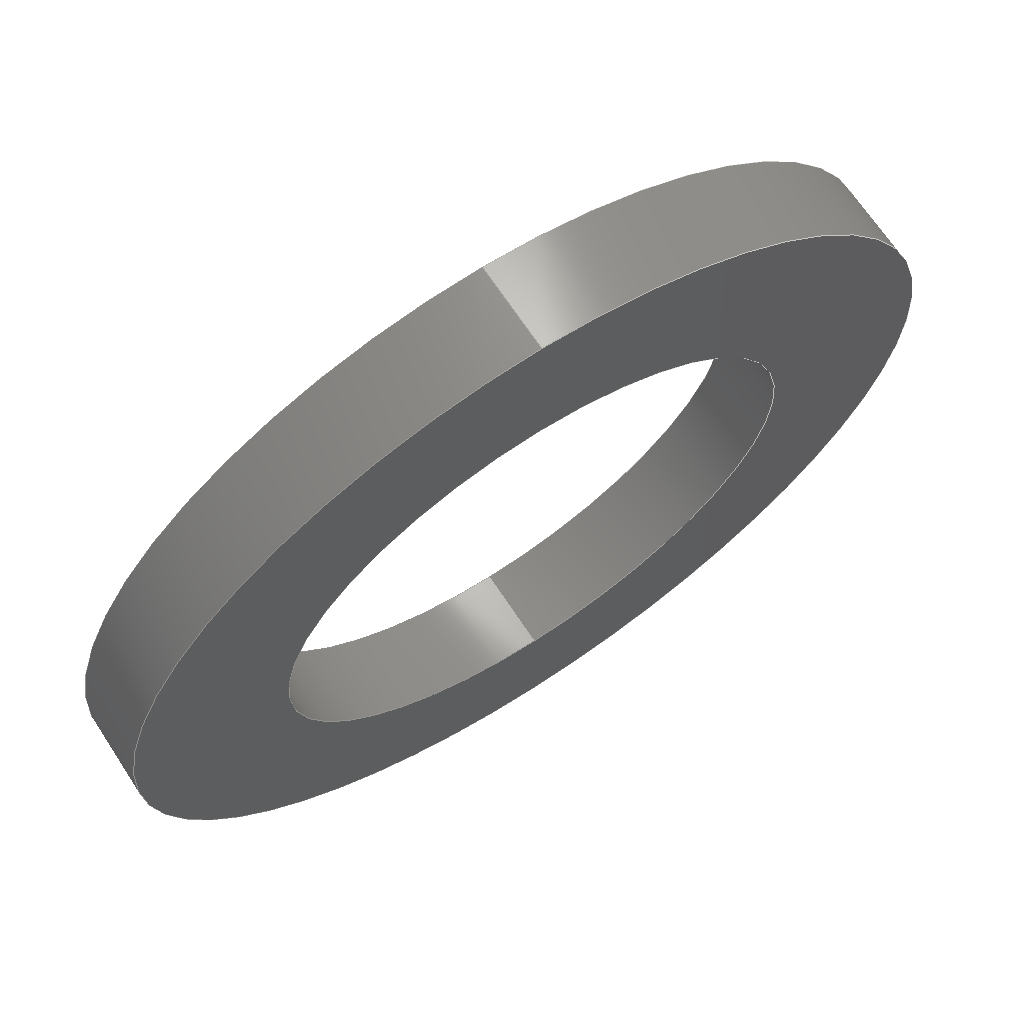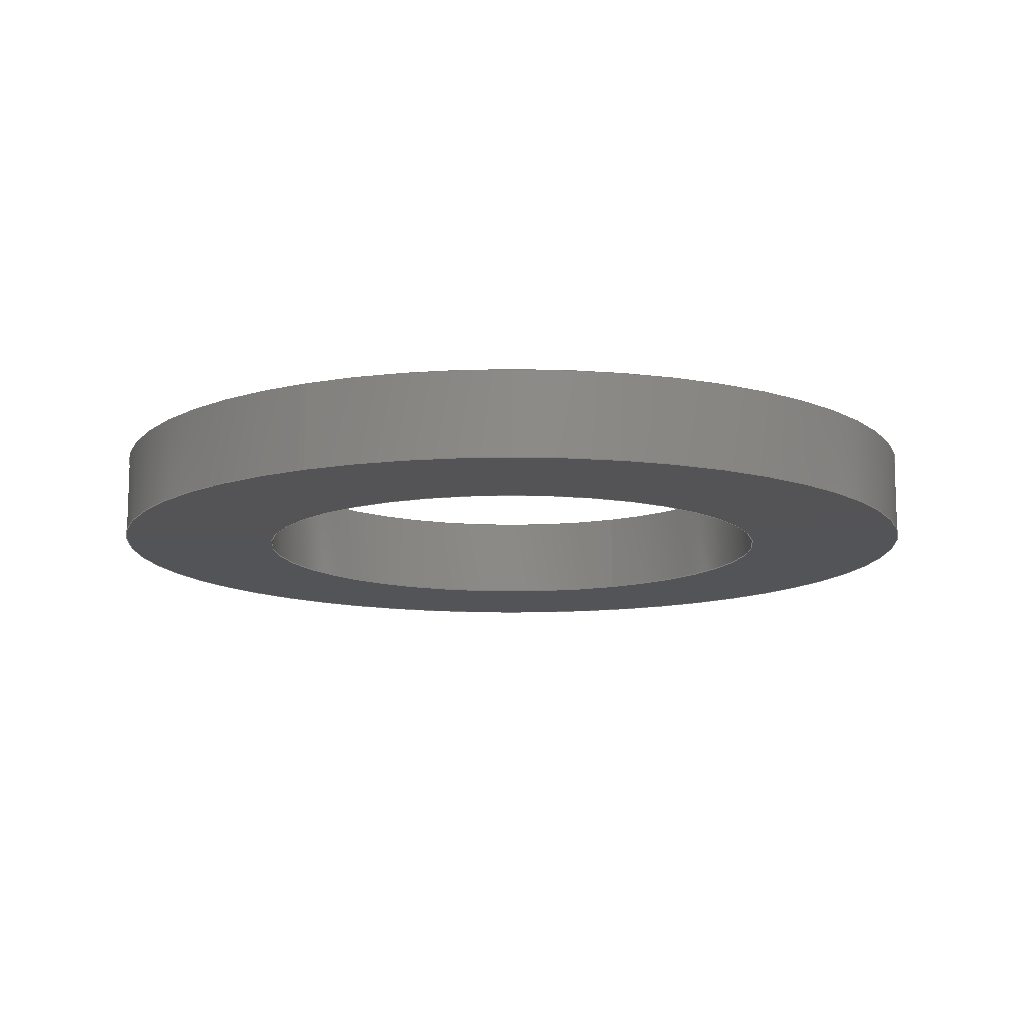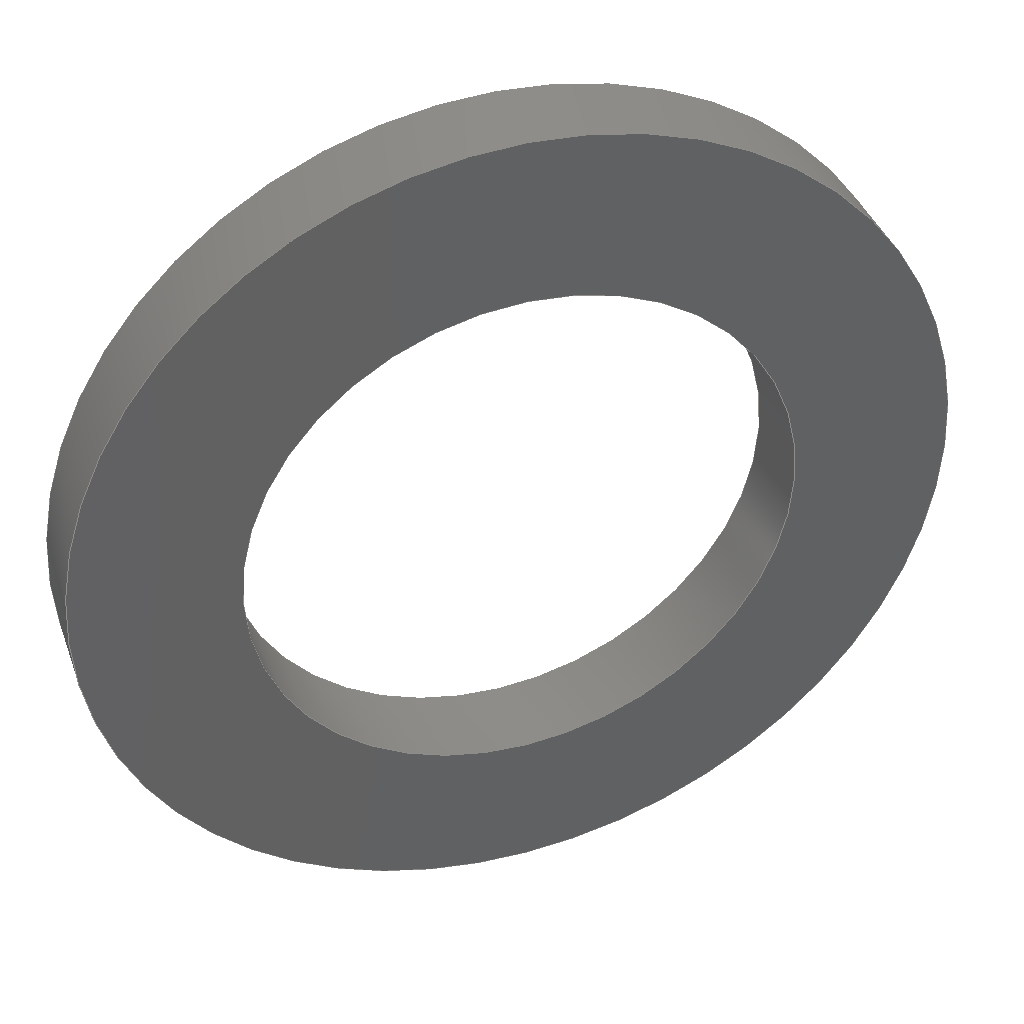
<metadata>
{"format":"step","ext":"step","renderer":"f3d","projection":"perspective","resolution":1024,"background":"white","views":[{"elev":68.2,"azim":146.7,"up":"+Z"},{"elev":-12.4,"azim":27.4,"up":"+Y"},{"elev":40.3,"azim":-19.1,"up":"+Z"}]}
</metadata>
<code>
ISO-10303-21;
DATA;
#1 = PERSON_AND_ORGANIZATION ( #204, #69 ) ;
#2 = ORIENTED_EDGE ( 'NONE', *, *, #205, .F. ) ;
#3 = EDGE_LOOP ( 'NONE', ( #75, #4 ) ) ;
#4 = ORIENTED_EDGE ( 'NONE', *, *, #246, .T. ) ;
#5 = ORIENTED_EDGE ( 'NONE', *, *, #210, .F. ) ;
#6 = ORIENTED_EDGE ( 'NONE', *, *, #239, .T. ) ;
#7 = SHAPE_DEFINITION_REPRESENTATION ( #195, #101 ) ;
#8 = CIRCLE ( 'NONE', #211, 16 ) ;
#9 = ORIENTED_EDGE ( 'NONE', *, *, #239, .F. ) ;
#10 = ORIENTED_EDGE ( 'NONE', *, *, #230, .T. ) ;
#11 = CLOSED_SHELL ( 'NONE', ( #198, #201, #200, #202, #197, #199 ) ) ;
#12 = ORIENTED_EDGE ( 'NONE', *, *, #210, .T. ) ;
#13 = EDGE_LOOP ( 'NONE', ( #66, #57, #12, #82 ) ) ;
#14 = ORIENTED_EDGE ( 'NONE', *, *, #238, .T. ) ;
#15 = CIRCLE ( 'NONE', #241, 25.4 ) ;
#16 = ORIENTED_EDGE ( 'NONE', *, *, #246, .F. ) ;
#17 = COORDINATED_UNIVERSAL_TIME_OFFSET ( 6, 0, .BEHIND. ) ;
#18 = PERSON_AND_ORGANIZATION ( #204, #69 ) ;
#19 = LOCAL_TIME ( 19, 52, 23, #17 ) ;
#20 = CALENDAR_DATE ( 2012, 27, 6 ) ;
#21 = DATE_AND_TIME ( #20, #19 ) ;
#22 = LOCAL_TIME ( 19, 52, 23, #24 ) ;
#23 = APPROVAL_DATE_TIME ( #87, #235 ) ;
#24 = COORDINATED_UNIVERSAL_TIME_OFFSET ( 6, 0, .BEHIND. ) ;
#25 = PERSON_AND_ORGANIZATION ( #204, #69 ) ;
#26 = EDGE_LOOP ( 'NONE', ( #81, #39 ) ) ;
#27 = CALENDAR_DATE ( 2012, 27, 6 ) ;
#28 = PERSON_AND_ORGANIZATION ( #204, #69 ) ;
#29 = DATE_AND_TIME ( #88, #22 ) ;
#30 = APPROVAL_PERSON_ORGANIZATION ( #33, #217, #187 ) ;
#31 = PERSON_AND_ORGANIZATION ( #204, #69 ) ;
#32 = APPROVAL_DATE_TIME ( #21, #217 ) ;
#33 = PERSON_AND_ORGANIZATION ( #204, #69 ) ;
#34 = COORDINATED_UNIVERSAL_TIME_OFFSET ( 6, 0, .BEHIND. ) ;
#35 =( GEOMETRIC_REPRESENTATION_CONTEXT ( 3 ) GLOBAL_UNCERTAINTY_ASSIGNED_CONTEXT ( ( #100 ) ) GLOBAL_UNIT_ASSIGNED_CONTEXT ( ( #169, #168, #172 ) ) REPRESENTATION_CONTEXT ( 'NONE', 'WORKASPACE' ) );
#36 = LOCAL_TIME ( 19, 52, 23, #37 ) ;
#37 = COORDINATED_UNIVERSAL_TIME_OFFSET ( 6, 0, .BEHIND. ) ;
#38 = VECTOR ( 'NONE', #155, 1000 ) ;
#39 = ORIENTED_EDGE ( 'NONE', *, *, #249, .T. ) ;
#40 = ORIENTED_EDGE ( 'NONE', *, *, #209, .F. ) ;
#41 = ORIENTED_EDGE ( 'NONE', *, *, #243, .F. ) ;
#42 = VECTOR ( 'NONE', #167, 1000 ) ;
#43 = ORIENTED_EDGE ( 'NONE', *, *, #242, .F. ) ;
#44 = FACE_OUTER_BOUND ( 'NONE', #13, .T. ) ;
#45 = CYLINDRICAL_SURFACE ( 'NONE', #237, 16 ) ;
#46 = CIRCLE ( 'NONE', #229, 16 ) ;
#47 = CIRCLE ( 'NONE', #236, 16 ) ;
#48 = LINE ( 'NONE', #156, #51 ) ;
#49 = APPROVAL_PERSON_ORGANIZATION ( #68, #235, #183 ) ;
#50 = CIRCLE ( 'NONE', #234, 16 ) ;
#51 = VECTOR ( 'NONE', #163, 1000 ) ;
#52 = CIRCLE ( 'NONE', #208, 25.4 ) ;
#53 = LINE ( 'NONE', #148, #38 ) ;
#54 = CIRCLE ( 'NONE', #214, 25.4 ) ;
#55 = FACE_OUTER_BOUND ( 'NONE', #26, .T. ) ;
#56 = VECTOR ( 'NONE', #147, 1000 ) ;
#57 = ORIENTED_EDGE ( 'NONE', *, *, #232, .F. ) ;
#58 = ORIENTED_EDGE ( 'NONE', *, *, #248, .T. ) ;
#59 = FACE_OUTER_BOUND ( 'NONE', #71, .T. ) ;
#60 = CYLINDRICAL_SURFACE ( 'NONE', #247, 25.4 ) ;
#61 = FACE_OUTER_BOUND ( 'NONE', #73, .T. ) ;
#62 = CIRCLE ( 'NONE', #227, 25.4 ) ;
#63 = CYLINDRICAL_SURFACE ( 'NONE', #212, 25.4 ) ;
#64 = ORIENTED_EDGE ( 'NONE', *, *, #243, .T. ) ;
#65 = ORIENTED_EDGE ( 'NONE', *, *, #249, .F. ) ;
#66 = ORIENTED_EDGE ( 'NONE', *, *, #238, .F. ) ;
#67 = EDGE_LOOP ( 'NONE', ( #41, #43, #58, #85 ) ) ;
#68 = PERSON_AND_ORGANIZATION ( #204, #69 ) ;
#69 = ORGANIZATION ( 'UNSPECIFIED', 'UNSPECIFIED', '' ) ;
#70 = LINE ( 'NONE', #166, #42 ) ;
#71 = EDGE_LOOP ( 'NONE', ( #65, #14, #10, #5 ) ) ;
#72 = FACE_BOUND ( 'NONE', #77, .T. ) ;
#73 = EDGE_LOOP ( 'NONE', ( #16, #64, #6, #83 ) ) ;
#74 = FACE_OUTER_BOUND ( 'NONE', #78, .T. ) ;
#75 = ORIENTED_EDGE ( 'NONE', *, *, #242, .T. ) ;
#76 = FACE_BOUND ( 'NONE', #3, .T. ) ;
#77 = EDGE_LOOP ( 'NONE', ( #2, #9 ) ) ;
#78 = EDGE_LOOP ( 'NONE', ( #40, #80 ) ) ;
#79 = FACE_OUTER_BOUND ( 'NONE', #67, .T. ) ;
#80 = ORIENTED_EDGE ( 'NONE', *, *, #230, .F. ) ;
#81 = ORIENTED_EDGE ( 'NONE', *, *, #232, .T. ) ;
#82 = ORIENTED_EDGE ( 'NONE', *, *, #209, .T. ) ;
#83 = ORIENTED_EDGE ( 'NONE', *, *, #248, .F. ) ;
#84 = LINE ( 'NONE', #140, #56 ) ;
#85 = ORIENTED_EDGE ( 'NONE', *, *, #205, .T. ) ;
#86 = CYLINDRICAL_SURFACE ( 'NONE', #207, 16 ) ;
#87 = DATE_AND_TIME ( #27, #36 ) ;
#88 = CALENDAR_DATE ( 2012, 27, 6 ) ;
#89 = LOCAL_TIME ( 19, 52, 23, #34 ) ;
#90 = CALENDAR_DATE ( 2012, 27, 6 ) ;
#91 = DATE_AND_TIME ( #90, #89 ) ;
#92 = PERSON_AND_ORGANIZATION ( #204, #69 ) ;
#93 = APPROVAL_PERSON_ORGANIZATION ( #92, #225, #194 ) ;
#94 = COORDINATED_UNIVERSAL_TIME_OFFSET ( 6, 0, .BEHIND. ) ;
#95 = LOCAL_TIME ( 19, 52, 23, #94 ) ;
#96 = CALENDAR_DATE ( 2012, 27, 6 ) ;
#97 = DATE_AND_TIME ( #96, #95 ) ;
#98 = APPROVAL_DATE_TIME ( #97, #225 ) ;
#99 = MANIFOLD_SOLID_BREP ( 'Cut-Extrude1', #11 ) ;
#100 = UNCERTAINTY_MEASURE_WITH_UNIT (LENGTH_MEASURE( 1e-05 ), #169, 'distance_accuracy_value', 'NONE');
#101 = ADVANCED_BREP_SHAPE_REPRESENTATION ( 'SupportThrustWasher', ( #99, #213 ), #35 ) ;
#102 = VERTEX_POINT ( 'NONE', #114 ) ;
#103 = CARTESIAN_POINT ( 'NONE',  ( 1.959e-15, 0, -16 ) ) ;
#104 = CARTESIAN_POINT ( 'NONE',  ( 3.111e-15, 5, 25.4 ) ) ;
#105 = VERTEX_POINT ( 'NONE', #112 ) ;
#106 = VERTEX_POINT ( 'NONE', #103 ) ;
#107 = CARTESIAN_POINT ( 'NONE',  ( 0, 0, 0 ) ) ;
#108 = VERTEX_POINT ( 'NONE', #104 ) ;
#109 = VERTEX_POINT ( 'NONE', #113 ) ;
#110 = VERTEX_POINT ( 'NONE', #118 ) ;
#111 = VERTEX_POINT ( 'NONE', #115 ) ;
#112 = CARTESIAN_POINT ( 'NONE',  ( 0, 5, 16 ) ) ;
#113 = CARTESIAN_POINT ( 'NONE',  ( 3.111e-15, 0, 25.4 ) ) ;
#114 = CARTESIAN_POINT ( 'NONE',  ( 0, 0, 16 ) ) ;
#115 = CARTESIAN_POINT ( 'NONE',  ( 1.959e-15, 5, -16 ) ) ;
#116 = VERTEX_POINT ( 'NONE', #117 ) ;
#117 = CARTESIAN_POINT ( 'NONE',  ( 0, 0, -25.4 ) ) ;
#118 = CARTESIAN_POINT ( 'NONE',  ( 0, 5, -25.4 ) ) ;
#119 = CARTESIAN_POINT ( 'NONE',  ( 0, 0, 0 ) ) ;
#120 = PLANE ( 'NONE',  #206 ) ;
#121 = DIRECTION ( 'NONE',  ( 0, 0, 1 ) ) ;
#122 = DIRECTION ( 'NONE',  ( -0, 1, -0 ) ) ;
#123 = DIRECTION ( 'NONE',  ( 0, 1, 0 ) ) ;
#124 = DIRECTION ( 'NONE',  ( 0, -0, 1 ) ) ;
#125 = DIRECTION ( 'NONE',  ( 0, 0, 1 ) ) ;
#126 = DIRECTION ( 'NONE',  ( 0, 0, -1 ) ) ;
#127 = DIRECTION ( 'NONE',  ( -0, 1, -0 ) ) ;
#128 = CARTESIAN_POINT ( 'NONE',  ( 0, 0, 0 ) ) ;
#129 = DIRECTION ( 'NONE',  ( 0, 0, -1 ) ) ;
#130 = DIRECTION ( 'NONE',  ( -0, -1, -0 ) ) ;
#131 = CARTESIAN_POINT ( 'NONE',  ( 0, 5, 0 ) ) ;
#132 = DIRECTION ( 'NONE',  ( -0, -1, -0 ) ) ;
#133 = CARTESIAN_POINT ( 'NONE',  ( 0, 5, 0 ) ) ;
#134 = CARTESIAN_POINT ( 'NONE',  ( 0, 5, 0 ) ) ;
#135 = PLANE ( 'NONE',  #245 ) ;
#136 = CARTESIAN_POINT ( 'NONE',  ( 0, 5, 0 ) ) ;
#137 = DIRECTION ( 'NONE',  ( 0, 1, 0 ) ) ;
#138 = DIRECTION ( 'NONE',  ( 0, -0, 1 ) ) ;
#139 = CARTESIAN_POINT ( 'NONE',  ( 0, 5, 0 ) ) ;
#140 = CARTESIAN_POINT ( 'NONE',  ( 0, 5, -25.4 ) ) ;
#141 = DIRECTION ( 'NONE',  ( 0, 1, 0 ) ) ;
#142 = DIRECTION ( 'NONE',  ( 0, 0, 1 ) ) ;
#143 = CARTESIAN_POINT ( 'NONE',  ( 0, 0, 0 ) ) ;
#144 = DIRECTION ( 'NONE',  ( 0, 1, 0 ) ) ;
#145 = DIRECTION ( 'NONE',  ( 0, 0, 1 ) ) ;
#146 = CARTESIAN_POINT ( 'NONE',  ( 0, 0, 0 ) ) ;
#147 = DIRECTION ( 'NONE',  ( -0, -1, -0 ) ) ;
#148 = CARTESIAN_POINT ( 'NONE',  ( 3.111e-15, 5, 25.4 ) ) ;
#149 = DIRECTION ( 'NONE',  ( 0, 1, 0 ) ) ;
#150 = DIRECTION ( 'NONE',  ( 0, 0, 1 ) ) ;
#151 = CARTESIAN_POINT ( 'NONE',  ( 0, 5, 0 ) ) ;
#152 = DIRECTION ( 'NONE',  ( 0, 1, 0 ) ) ;
#153 = DIRECTION ( 'NONE',  ( 0, 0, 1 ) ) ;
#154 = CARTESIAN_POINT ( 'NONE',  ( 0, 5, 0 ) ) ;
#155 = DIRECTION ( 'NONE',  ( -0, -1, -0 ) ) ;
#156 = CARTESIAN_POINT ( 'NONE',  ( 1.959e-15, 0, -16 ) ) ;
#157 = DIRECTION ( 'NONE',  ( 0, 1, 0 ) ) ;
#158 = DIRECTION ( 'NONE',  ( 0, 0, 1 ) ) ;
#159 = CARTESIAN_POINT ( 'NONE',  ( 0, 0, 0 ) ) ;
#160 = DIRECTION ( 'NONE',  ( 0, 1, 0 ) ) ;
#161 = DIRECTION ( 'NONE',  ( 0, 0, 1 ) ) ;
#162 = CARTESIAN_POINT ( 'NONE',  ( 0, 0, 0 ) ) ;
#163 = DIRECTION ( 'NONE',  ( -0, 1, -0 ) ) ;
#164 = DIRECTION ( 'NONE',  ( 0, 1, 0 ) ) ;
#165 = DIRECTION ( 'NONE',  ( 0, 0, 1 ) ) ;
#166 = CARTESIAN_POINT ( 'NONE',  ( 0, 0, 16 ) ) ;
#167 = DIRECTION ( 'NONE',  ( -0, 1, -0 ) ) ;
#168 =( NAMED_UNIT ( * ) PLANE_ANGLE_UNIT ( ) SI_UNIT ( $, .RADIAN. ) );
#169 =( LENGTH_UNIT ( ) NAMED_UNIT ( * ) SI_UNIT ( .MILLI., .METRE. ) );
#170 = DIRECTION ( 'NONE',  ( 0, 1, 0 ) ) ;
#171 = DIRECTION ( 'NONE',  ( 0, 0, 1 ) ) ;
#172 =( NAMED_UNIT ( * ) SI_UNIT ( $, .STERADIAN. ) SOLID_ANGLE_UNIT ( ) );
#173 = CARTESIAN_POINT ( 'NONE',  ( 0, 0, 0 ) ) ;
#174 = DIRECTION ( 'NONE',  ( 0, 0, 1 ) ) ;
#175 = DIRECTION ( 'NONE',  ( 1, 0, 0 ) ) ;
#176 = APPLICATION_CONTEXT ( 'configuration controlled 3d designs of mechanical parts and assemblies' ) ;
#177 = APPLICATION_PROTOCOL_DEFINITION ( 'international standard', 'config_control_design', 1994, #176 ) ;
#178 = MECHANICAL_CONTEXT ( 'NONE', #176, 'mechanical' ) ;
#179 = PERSON_AND_ORGANIZATION_ROLE ( 'design_owner' ) ;
#180 = APPLICATION_CONTEXT ( 'configuration controlled 3d designs of mechanical parts and assemblies' ) ;
#181 = APPLICATION_PROTOCOL_DEFINITION ( 'international standard', 'config_control_design', 1994, #180 ) ;
#182 = APPROVAL_STATUS ( 'not_yet_approved' ) ;
#183 = APPROVAL_ROLE ( '' ) ;
#184 = PERSON_AND_ORGANIZATION_ROLE ( 'creator' ) ;
#185 = DATE_TIME_ROLE ( 'creation_date' ) ;
#186 = APPROVAL_STATUS ( 'not_yet_approved' ) ;
#187 = APPROVAL_ROLE ( '' ) ;
#188 = PERSON_AND_ORGANIZATION_ROLE ( 'creator' ) ;
#189 = PERSON_AND_ORGANIZATION_ROLE ( 'design_supplier' ) ;
#190 = SECURITY_CLASSIFICATION_LEVEL ( 'unclassified' ) ;
#191 = PERSON_AND_ORGANIZATION_ROLE ( 'classification_officer' ) ;
#192 = DATE_TIME_ROLE ( 'classification_date' ) ;
#193 = APPROVAL_STATUS ( 'not_yet_approved' ) ;
#194 = APPROVAL_ROLE ( '' ) ;
#195 = PRODUCT_DEFINITION_SHAPE ( 'NONE', 'NONE',  #240 ) ;
#196 = DESIGN_CONTEXT ( 'detailed design', #180, 'design' ) ;
#197 = ADVANCED_FACE ( 'NONE', ( #76, #74 ), #120, .F. ) ;
#198 = ADVANCED_FACE ( 'NONE', ( #61 ), #86, .F. ) ;
#199 = ADVANCED_FACE ( 'NONE', ( #79 ), #45, .F. ) ;
#200 = ADVANCED_FACE ( 'NONE', ( #44 ), #60, .T. ) ;
#201 = ADVANCED_FACE ( 'NONE', ( #59 ), #63, .T. ) ;
#202 = ADVANCED_FACE ( 'NONE', ( #72, #55 ), #135, .T. ) ;
#203 = PRODUCT ( 'SupportThrustWasher', 'SupportThrustWasher', '', ( #178 ) ) ;
#204 = PERSON ( 'UNSPECIFIED', 'UNSPECIFIED', 'UNSPECIFIED', ('UNSPECIFIED'), ('UNSPECIFIED'), ('UNSPECIFIED') ) ;
#205 = EDGE_CURVE ( 'NONE', #105, #111, #8, .T. ) ;
#206 = AXIS2_PLACEMENT_3D ( 'NONE', #119, #123, #124 ) ;
#207 = AXIS2_PLACEMENT_3D ( 'NONE', #107, #122, #121 ) ;
#208 = AXIS2_PLACEMENT_3D ( 'NONE', #151, #152, #153 ) ;
#209 = EDGE_CURVE ( 'NONE', #116, #109, #54, .T. ) ;
#210 = EDGE_CURVE ( 'NONE', #110, #116, #84, .T. ) ;
#211 = AXIS2_PLACEMENT_3D ( 'NONE', #139, #141, #142 ) ;
#212 = AXIS2_PLACEMENT_3D ( 'NONE', #133, #132, #129 ) ;
#213 = AXIS2_PLACEMENT_3D ( 'NONE', #173, #174, #175 ) ;
#214 = AXIS2_PLACEMENT_3D ( 'NONE', #143, #144, #145 ) ;
#215 = CC_DESIGN_PERSON_AND_ORGANIZATION_ASSIGNMENT ( #31, #188, ( #221 ) ) ;
#216 = CC_DESIGN_APPROVAL ( #217, ( #221 ) ) ;
#217 = APPROVAL ( #186, 'UNSPECIFIED' ) ;
#218 = SECURITY_CLASSIFICATION ( '', '', #190 ) ;
#219 = CC_DESIGN_PERSON_AND_ORGANIZATION_ASSIGNMENT ( #18, #191, ( #218 ) ) ;
#220 = CC_DESIGN_PERSON_AND_ORGANIZATION_ASSIGNMENT ( #28, #189, ( #221 ) ) ;
#221 = PRODUCT_DEFINITION_FORMATION_WITH_SPECIFIED_SOURCE ( 'ANY', '', #203, .NOT_KNOWN. ) ;
#222 = PRODUCT_RELATED_PRODUCT_CATEGORY ( 'detail', '', ( #203 ) ) ;
#223 = CC_DESIGN_SECURITY_CLASSIFICATION ( #218, ( #221 ) ) ;
#224 = CC_DESIGN_APPROVAL ( #225, ( #218 ) ) ;
#225 = APPROVAL ( #193, 'UNSPECIFIED' ) ;
#226 = CC_DESIGN_DATE_AND_TIME_ASSIGNMENT ( #91, #192, ( #218 ) ) ;
#227 = AXIS2_PLACEMENT_3D ( 'NONE', #136, #170, #171 ) ;
#228 = CC_DESIGN_DATE_AND_TIME_ASSIGNMENT ( #29, #185, ( #240 ) ) ;
#229 = AXIS2_PLACEMENT_3D ( 'NONE', #162, #164, #165 ) ;
#230 = EDGE_CURVE ( 'NONE', #109, #116, #15, .T. ) ;
#231 = CC_DESIGN_PERSON_AND_ORGANIZATION_ASSIGNMENT ( #25, #184, ( #240 ) ) ;
#232 = EDGE_CURVE ( 'NONE', #110, #108, #52, .T. ) ;
#233 = CC_DESIGN_APPROVAL ( #235, ( #240 ) ) ;
#234 = AXIS2_PLACEMENT_3D ( 'NONE', #154, #157, #158 ) ;
#235 = APPROVAL ( #182, 'UNSPECIFIED' ) ;
#236 = AXIS2_PLACEMENT_3D ( 'NONE', #159, #160, #161 ) ;
#237 = AXIS2_PLACEMENT_3D ( 'NONE', #128, #127, #125 ) ;
#238 = EDGE_CURVE ( 'NONE', #108, #109, #53, .T. ) ;
#239 = EDGE_CURVE ( 'NONE', #111, #105, #50, .T. ) ;
#240 = PRODUCT_DEFINITION ( 'UNKNOWN', '', #221, #196 ) ;
#241 = AXIS2_PLACEMENT_3D ( 'NONE', #146, #149, #150 ) ;
#242 = EDGE_CURVE ( 'NONE', #102, #106, #47, .T. ) ;
#243 = EDGE_CURVE ( 'NONE', #106, #111, #48, .T. ) ;
#244 = CC_DESIGN_PERSON_AND_ORGANIZATION_ASSIGNMENT ( #1, #179, ( #203 ) ) ;
#245 = AXIS2_PLACEMENT_3D ( 'NONE', #134, #137, #138 ) ;
#246 = EDGE_CURVE ( 'NONE', #106, #102, #46, .T. ) ;
#247 = AXIS2_PLACEMENT_3D ( 'NONE', #131, #130, #126 ) ;
#248 = EDGE_CURVE ( 'NONE', #102, #105, #70, .T. ) ;
#249 = EDGE_CURVE ( 'NONE', #108, #110, #62, .T. ) ;
ENDSEC;
END-ISO-10303-21;

</code>
